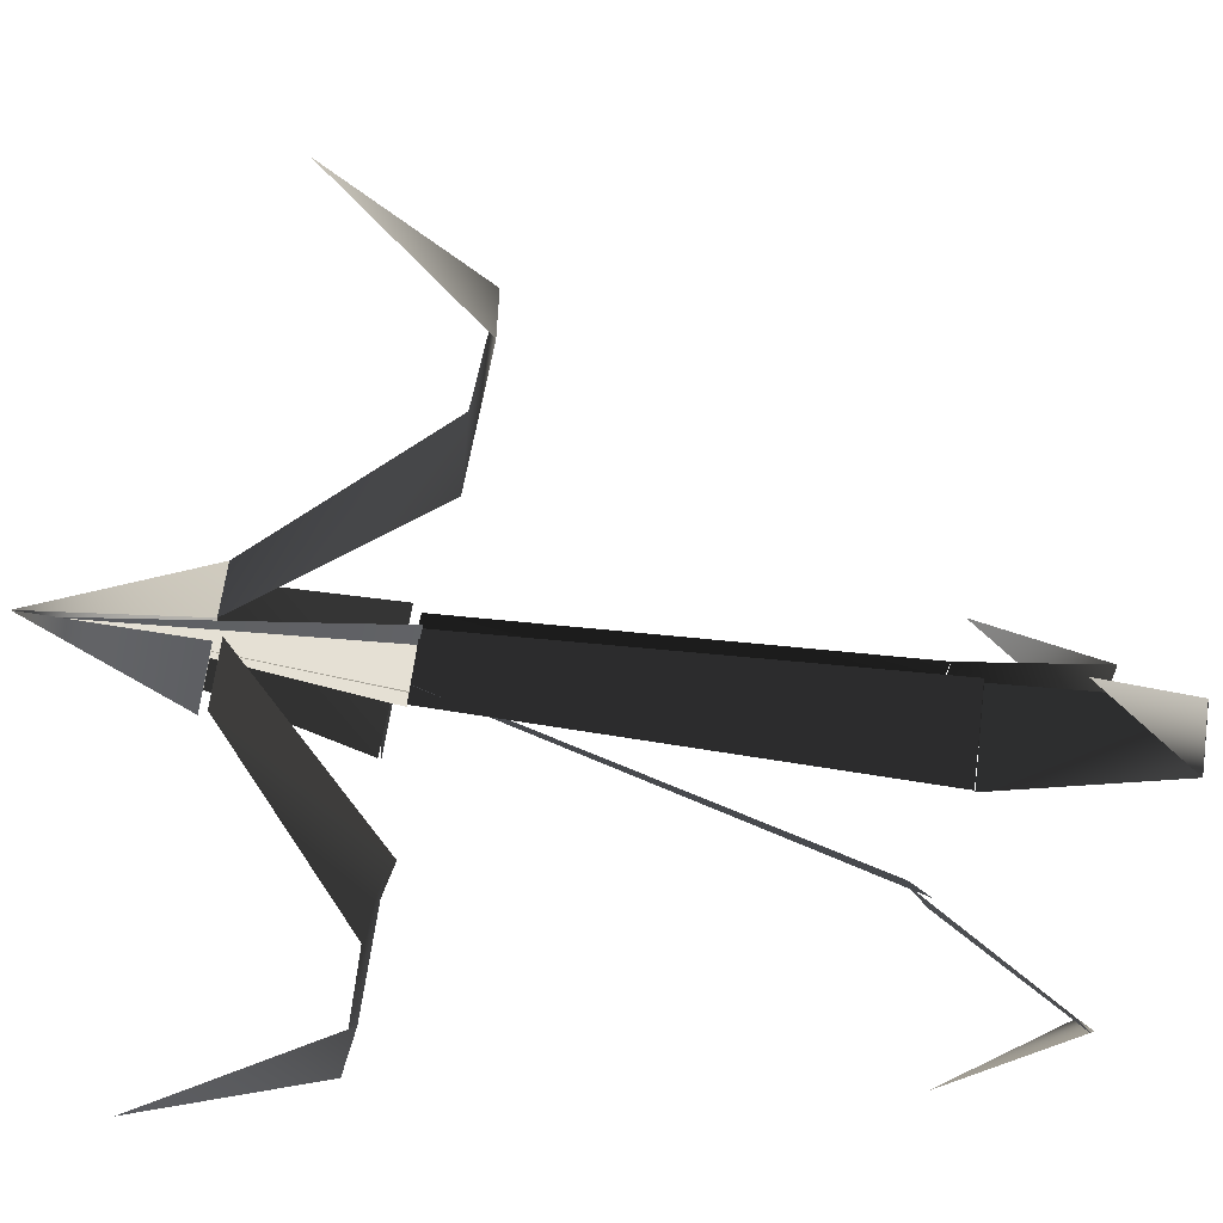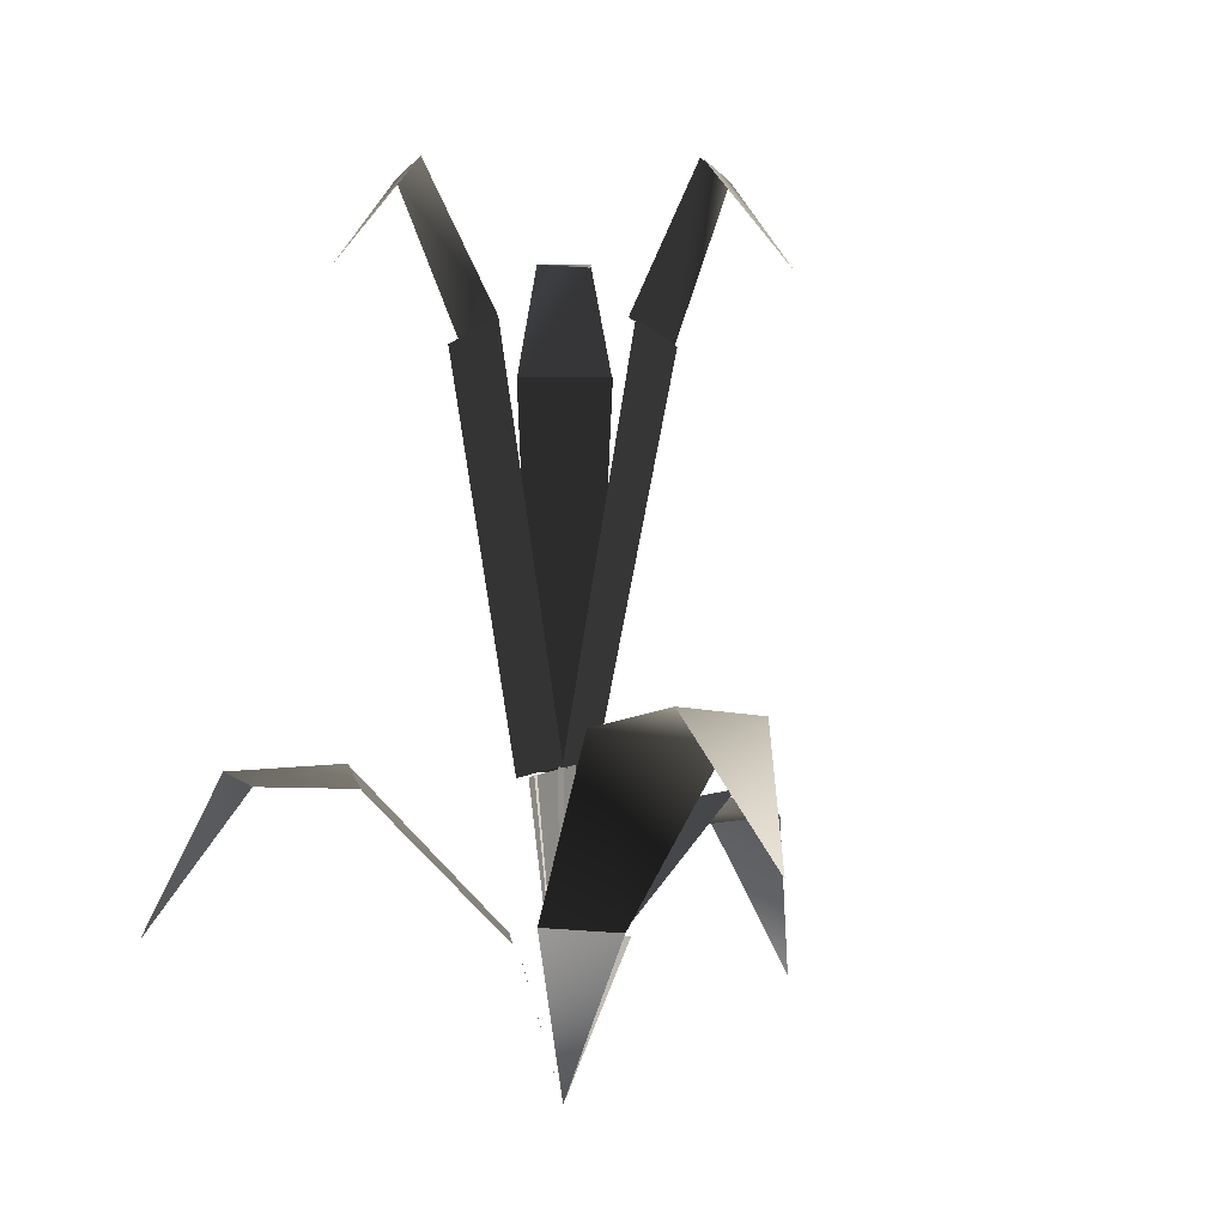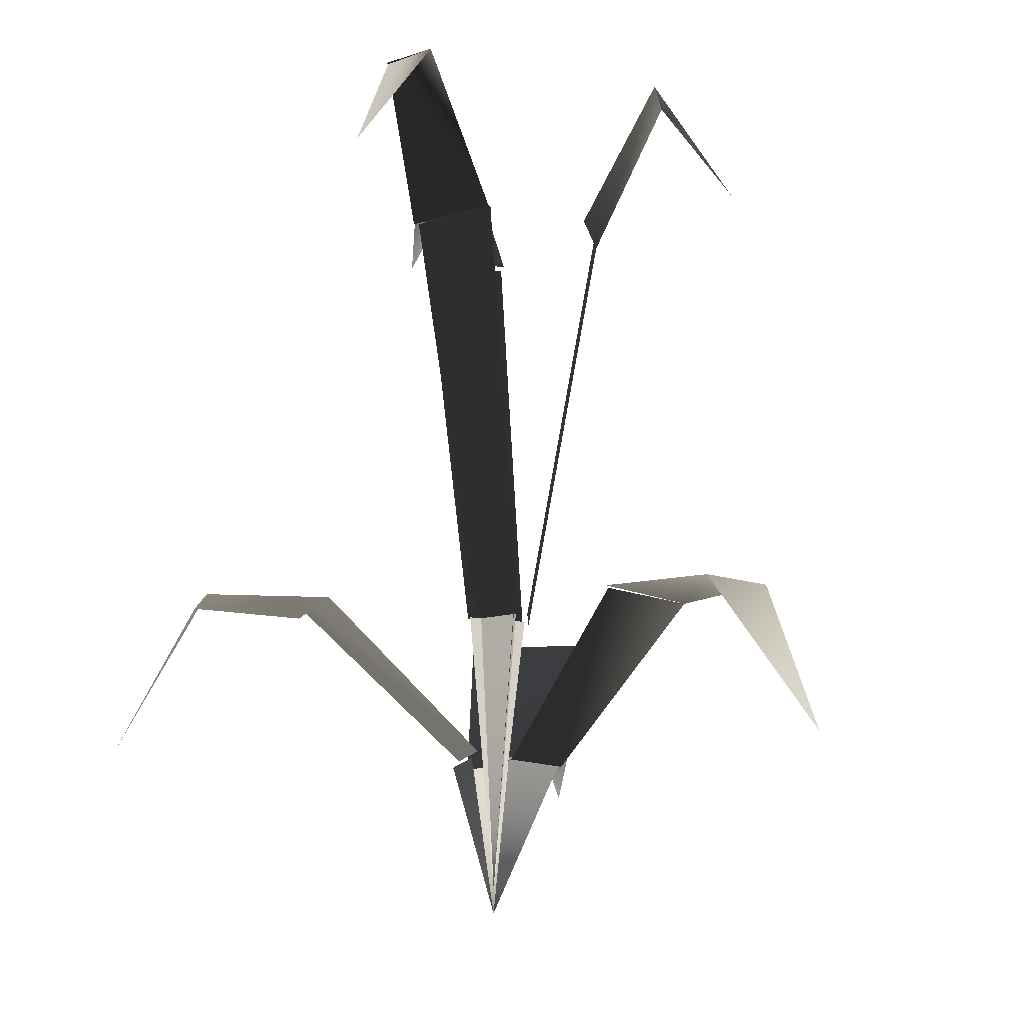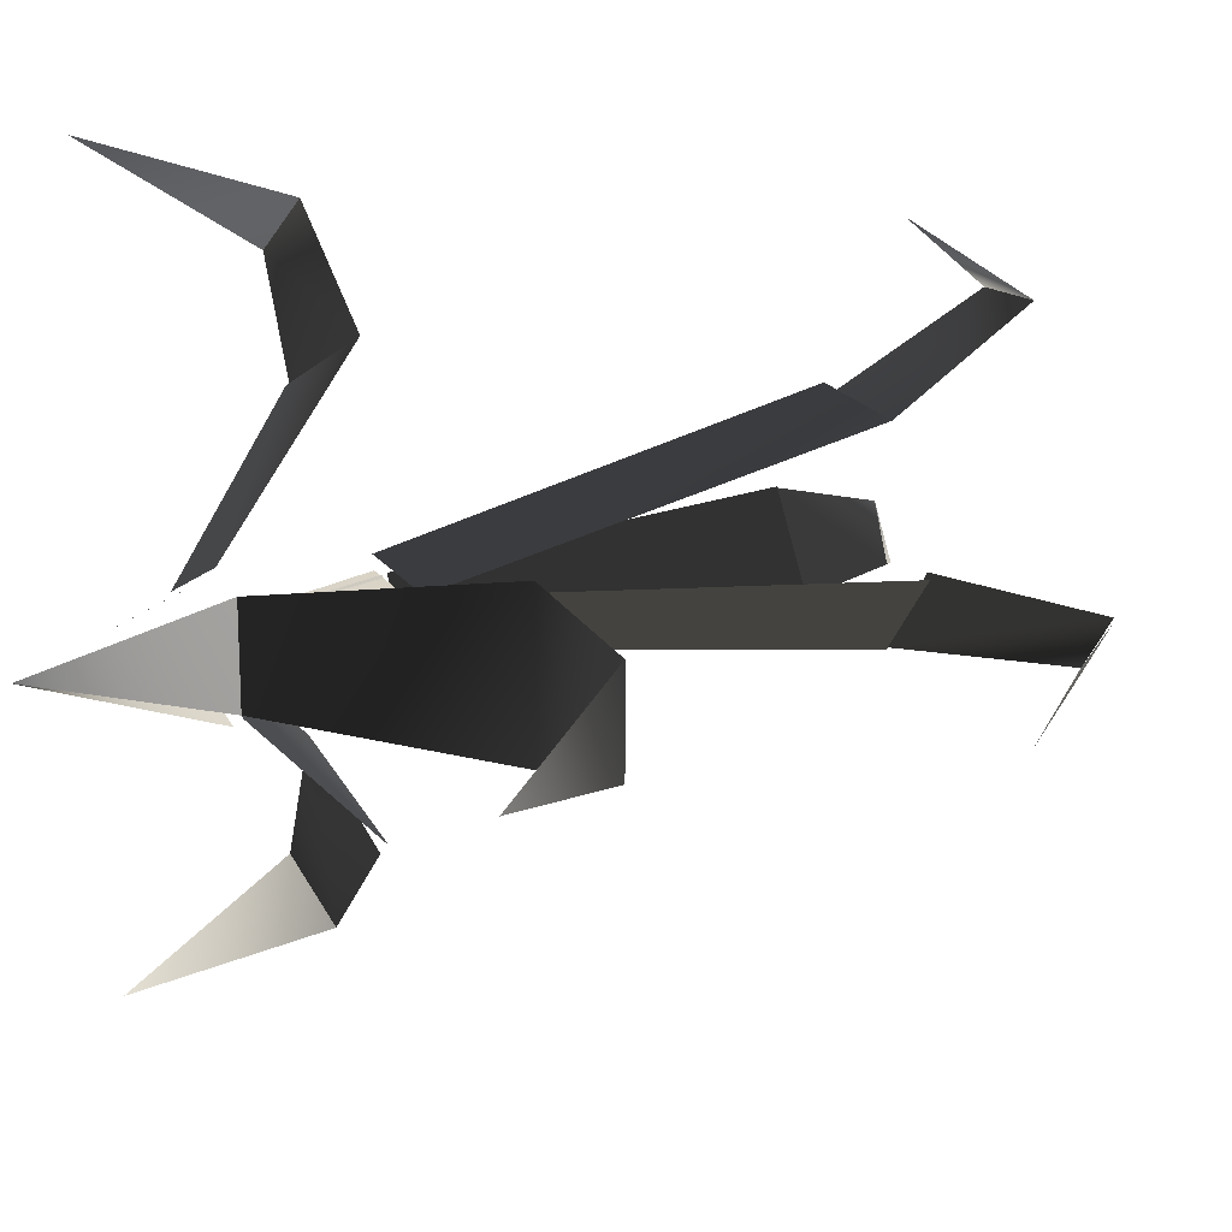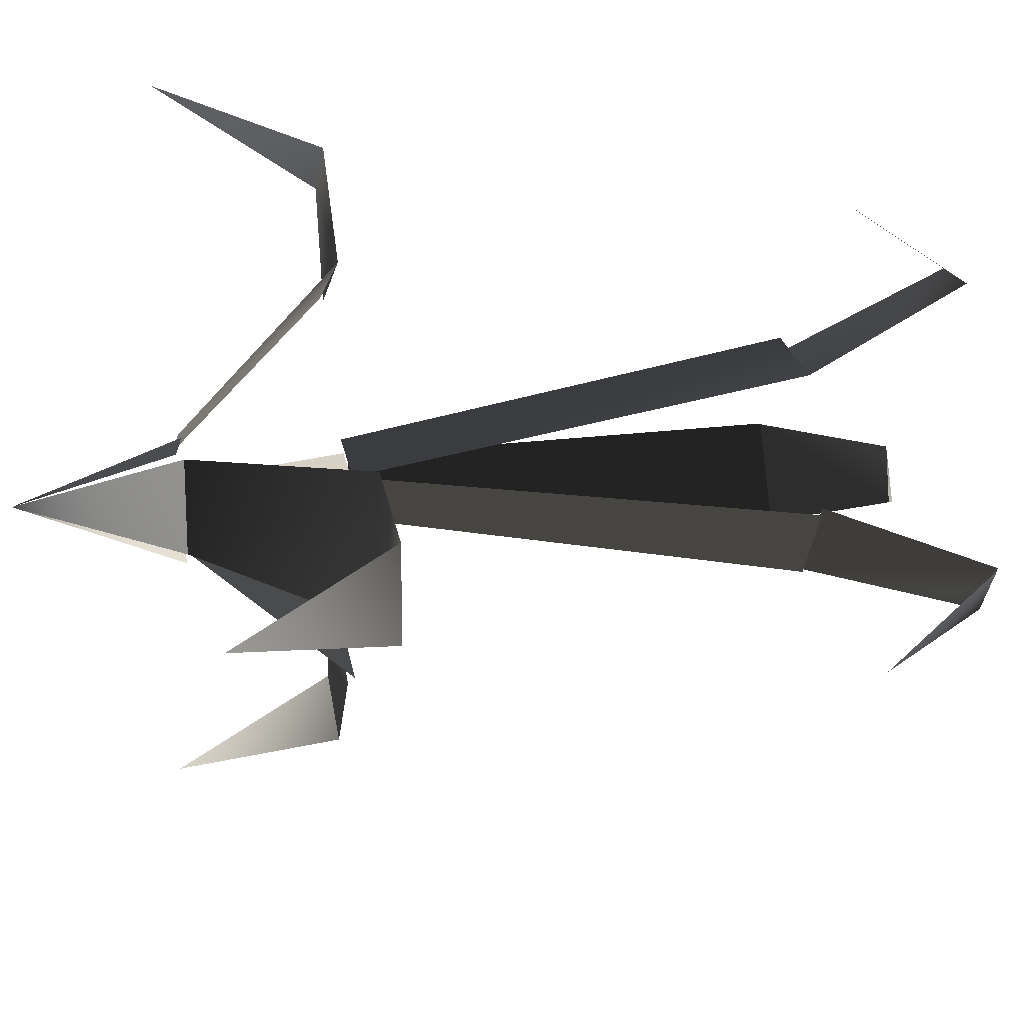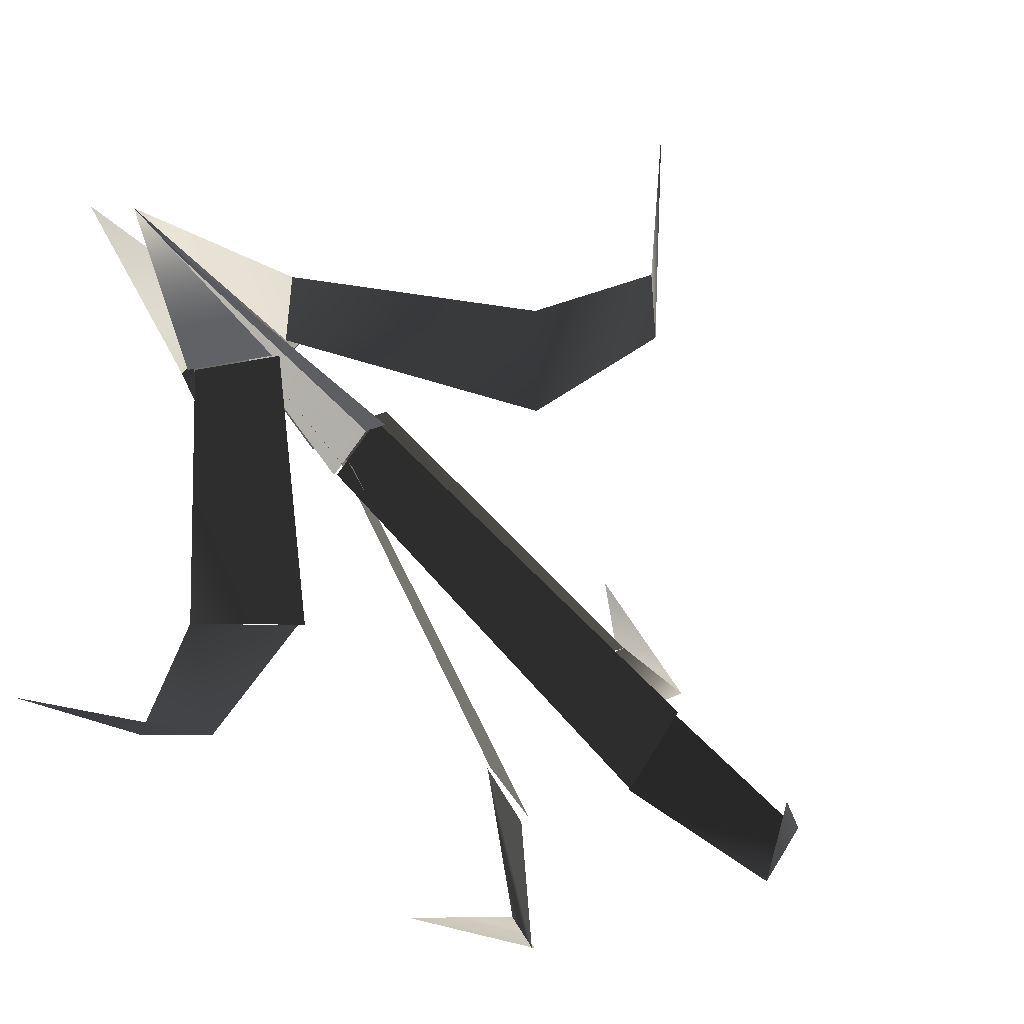
<metadata>
{"format":"obj","ext":"obj","renderer":"f3d","projection":"perspective","resolution":1024,"background":"white","views":[{"elev":-60.8,"azim":76.8,"up":"+Z"},{"elev":-14.1,"azim":63.4,"up":"+Y"},{"elev":-12.6,"azim":-79.4,"up":"+Y"},{"elev":17.7,"azim":56.8,"up":"+Z"},{"elev":17.9,"azim":78.8,"up":"+Z"},{"elev":-49.1,"azim":30.2,"up":"+Z"}]}
</metadata>
<code>
v 5 57 8
v 4 69 14
v -1 69 14
v -2 57 8
v 4.183 23.8 2.1
v 5 57 8
v -1.817 56.8 9.1
v -1.817 23.8 3.1
v 4 69 14
v -1 69 14
v 2 60 20
v 3.725e-09 2 1.49e-07
v -2 24 2
v 4 24 1
v 16 24 -5
v 25 24 -3
v 25 24 4
v 16 24 6
v 4 12 -3
v 16 24 -5
v 16 24 6
v 4 12 4
v 25 24 -3
v 25 24 4
v 32 12 -5.188e-07
v 3.28e-07 -1.093e-07 1.511e-14
v 4 12 4
v 4 12 -3
v -11 24 -11
v -14 24 -20
v -8 24 -23
v -2 24 -16
v -3.81 12.52 -0.5558
v -11 24 -11
v -1.81 24.52 -15.56
v 3.19 12.52 -3.556
v -14 24 -20
v -8 24 -23
v -14 12 -27
v -4.598e-08 -2.426e-08 -1.073e-07
v 3 12 -4
v -4 12 -1
v -3 24 16
v -10 24 23
v -15 24 19
v -12 24 11
v 1.897 11.78 5.206
v -3 24 16
v -12.1 23.78 11.21
v -4.103 11.78 2.206
v -10 24 23
v -15 24 19
v -16 12 27
v 0 0 0
v -4 12 2
v 2 12 5
v -7.194 56.9 0.9167
v -12 69 -3
v -10.19 68.9 -7.083
v -4.194 56.9 -6.083
v -0.6139 24.08 2.193
v -7 57 1
v -3.614 57.08 -5.807
v 1.386 24.08 -1.807
v -12 69 -3
v -10 69 -7
v -16 60 -8
v -1.066e-07 2 -5.331e-08
v 1 24 -2
v -1 24 2
v 4.81 57.11 -6.873
v 10 69 -9
v 12.81 69.11 -4.873
v 8.81 57.11 -0.8732
v 0.3077 23.92 -2.231
v 5 57 -7
v 9.308 56.92 -1.231
v 3.308 23.92 1.769
v 10 69 -9
v 13 69 -5
v 16 60 -11
v -3.725e-08 2 2.98e-08
v 3 24 2
v -3.725e-08 24 -2
f 1/0 2/0 3/0
f 1/0 3/0 4/0
f 5/0 6/0 7/0
f 5/0 7/0 8/0
f 9/0 10/0 11/0
f 12/0 13/0 14/0
f 15/0 16/0 17/0
f 15/0 17/0 18/0
f 19/0 20/0 21/0
f 19/0 21/0 22/0
f 23/0 24/0 25/0
f 26/0 27/0 28/0
f 29/0 30/0 31/0
f 29/0 31/0 32/0
f 33/0 34/0 35/0
f 33/0 35/0 36/0
f 37/0 38/0 39/0
f 40/0 41/0 42/0
f 43/0 44/0 45/0
f 43/0 45/0 46/0
f 47/0 48/0 49/0
f 47/0 49/0 50/0
f 51/0 52/0 53/0
f 54/0 55/0 56/0
f 57/0 58/0 59/0
f 57/0 59/0 60/0
f 61/0 62/0 63/0
f 61/0 63/0 64/0
f 65/0 66/0 67/0
f 68/0 69/0 70/0
f 71/0 72/0 73/0
f 71/0 73/0 74/0
f 75/0 76/0 77/0
f 75/0 77/0 78/0
f 79/0 80/0 81/0
f 82/0 83/0 84/0

</code>
